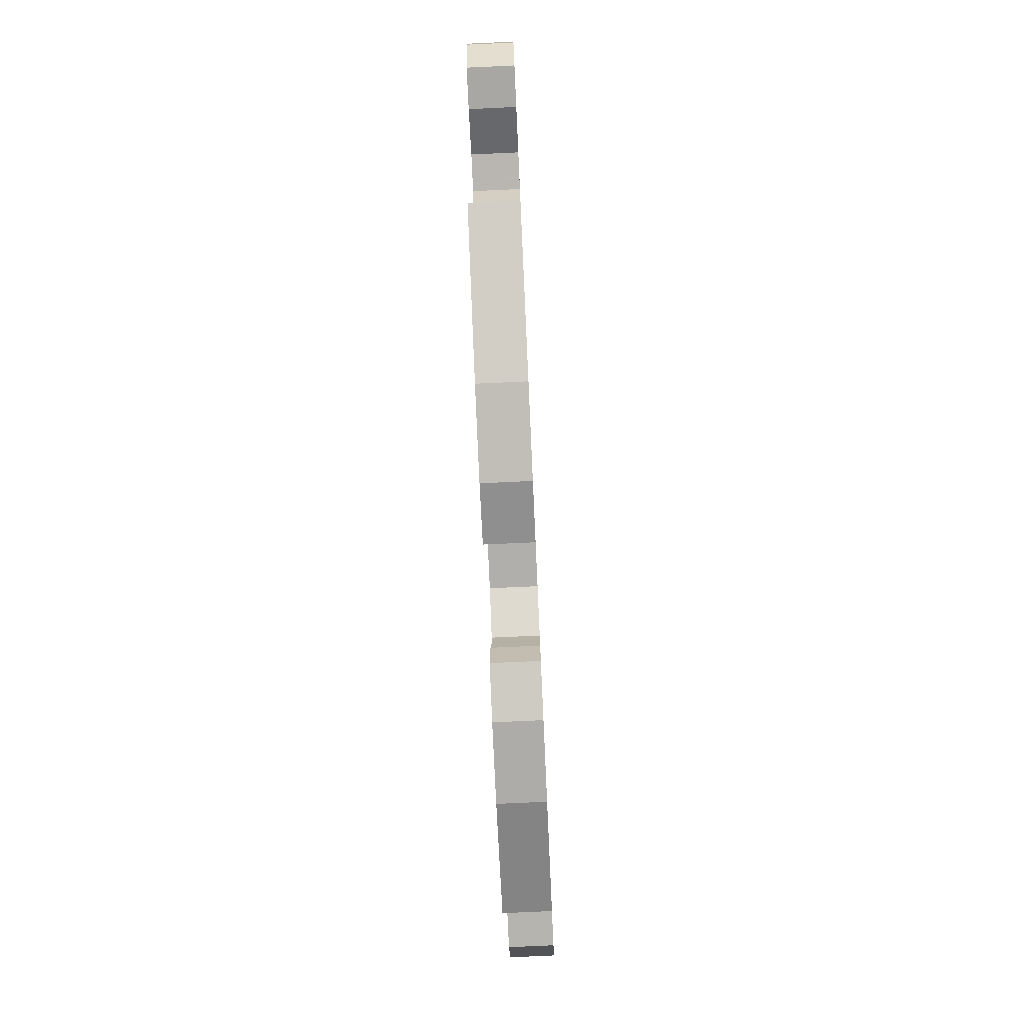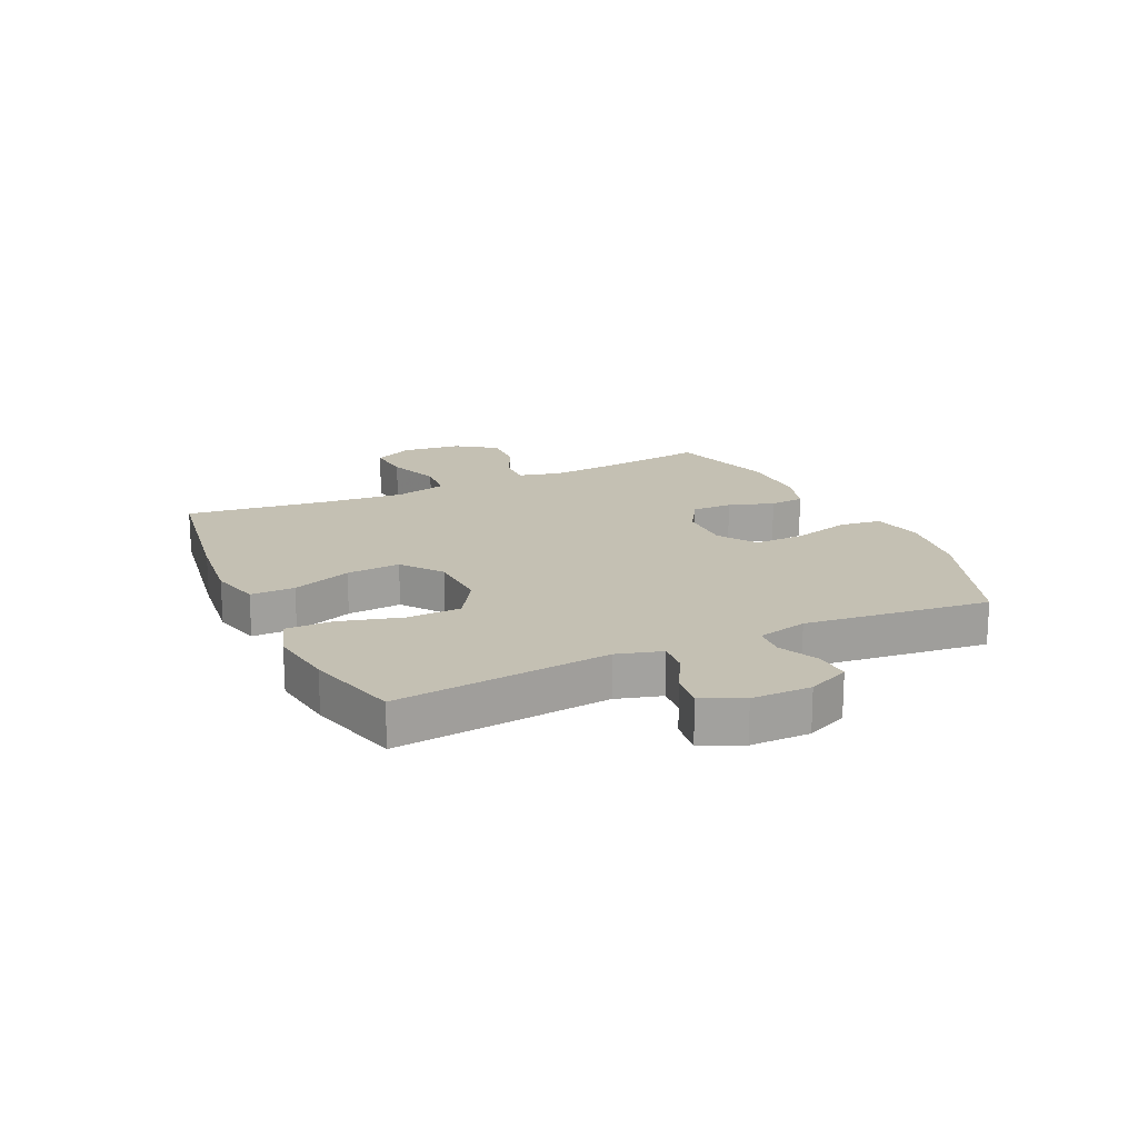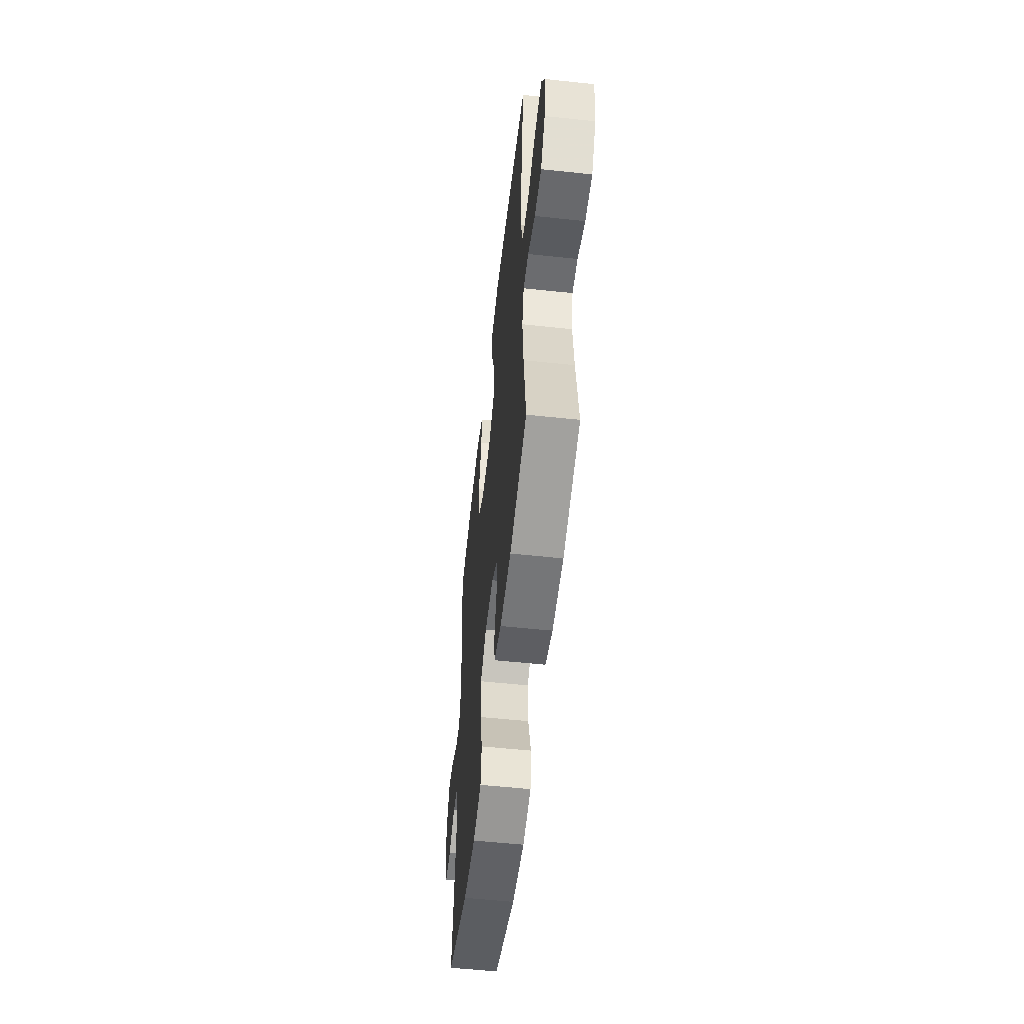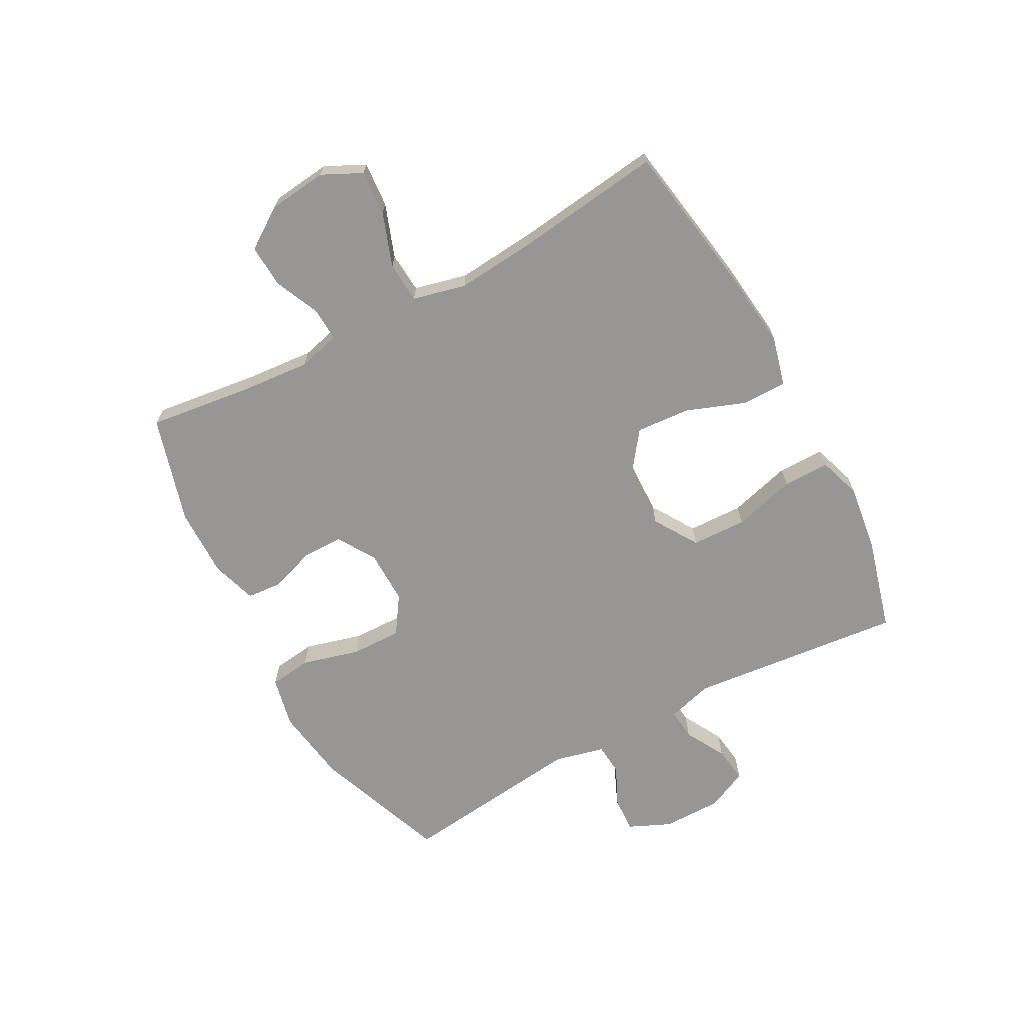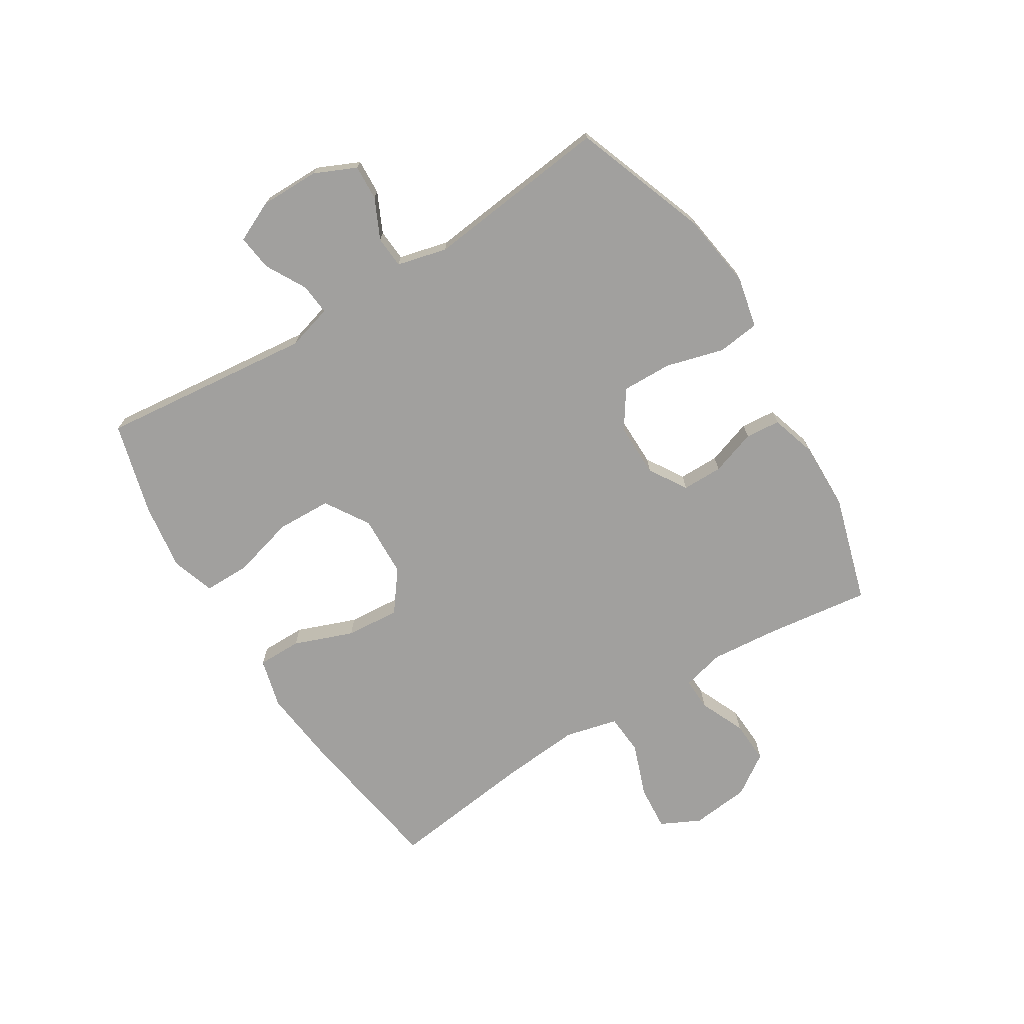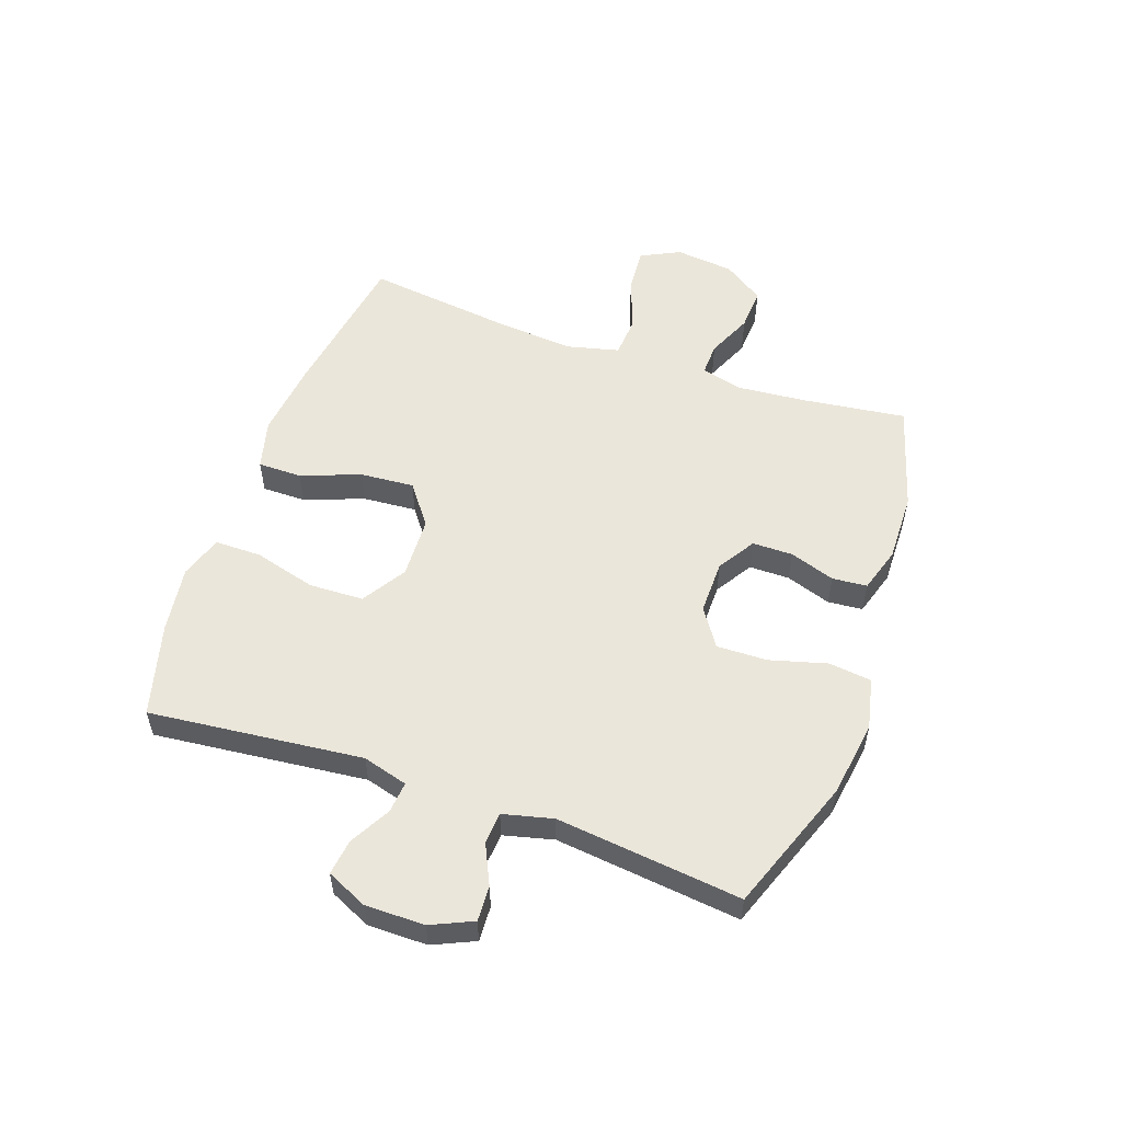
<metadata>
{"format":"obj","ext":"obj","renderer":"f3d","projection":"perspective","resolution":1024,"background":"white","views":[{"elev":-77.6,"azim":92.6,"up":"+Z"},{"elev":18.0,"azim":65.0,"up":"+Y"},{"elev":-55.8,"azim":-96.4,"up":"+Z"},{"elev":-67.9,"azim":-61.5,"up":"+Y"},{"elev":-71.8,"azim":121.7,"up":"+Y"},{"elev":54.7,"azim":109.3,"up":"+Y"}]}
</metadata>
<code>
v 0.5 0.07 -0.5
v 0.272 0.07 -0.584
v 0.143 0.07 -0.603
v 0.056 0.07 -0.584
v 0.047 0.07 -0.512
v 0.074 0.07 -0.414
v 0.076 0.07 -0.328
v 0.012 0.07 -0.285
v -0.08 0.07 -0.286
v -0.144 0.07 -0.326
v -0.144 0.07 -0.395
v -0.118 0.07 -0.472
v -0.123 0.07 -0.531
v -0.2 0.07 -0.555
v -0.318 0.07 -0.553
v -0.5 0.07 -0.5
v -0.477 0.07 -0.323
v -0.467 0.07 -0.207
v -0.485 0.07 -0.135
v -0.541 0.07 -0.137
v -0.618 0.07 -0.171
v -0.691 0.07 -0.175
v -0.738 0.07 -0.106
v -0.749 0.07 -0.006
v -0.716 0.07 0.061
v -0.639 0.07 0.055
v -0.548 0.07 0.022
v -0.479 0.07 0.027
v -0.457 0.07 0.117
v -0.469 0.07 0.253
v -0.5 0.07 0.5
v -0.242 0.07 0.541
v -0.108 0.07 0.556
v -0.023 0.07 0.534
v -0.023 0.07 0.459
v -0.061 0.07 0.358
v -0.068 0.07 0.266
v 0.001 0.07 0.214
v 0.106 0.07 0.21
v 0.181 0.07 0.257
v 0.184 0.07 0.35
v 0.155 0.07 0.456
v 0.155 0.07 0.535
v 0.228 0.07 0.559
v 0.342 0.07 0.543
v 0.5 0.07 0.5
v 0.462 0.07 0.136
v 0.484 0.07 0.059
v 0.537 0.07 0.064
v 0.606 0.07 0.102
v 0.667 0.07 0.11
v 0.699 0.07 0.041
v 0.699 0.07 -0.06
v 0.667 0.07 -0.131
v 0.607 0.07 -0.128
v 0.539 0.07 -0.096
v 0.485 0.07 -0.1
v 0.464 0.07 -0.185
v 0.5 0 -0.5
v 0.272 0 -0.584
v 0.143 0 -0.603
v 0.056 0 -0.584
v 0.047 0 -0.512
v 0.074 0 -0.414
v 0.076 0 -0.328
v 0.012 0 -0.285
v -0.08 0 -0.286
v -0.144 0 -0.326
v -0.144 0 -0.395
v -0.118 0 -0.472
v -0.123 0 -0.531
v -0.2 0 -0.555
v -0.318 0 -0.553
v -0.5 0 -0.5
v -0.477 0 -0.323
v -0.467 0 -0.207
v -0.485 0 -0.135
v -0.541 0 -0.137
v -0.618 0 -0.171
v -0.691 0 -0.175
v -0.738 0 -0.106
v -0.749 0 -0.006
v -0.716 0 0.061
v -0.639 0 0.055
v -0.548 0 0.022
v -0.479 0 0.027
v -0.457 0 0.117
v -0.469 0 0.253
v -0.5 0 0.5
v -0.242 0 0.541
v -0.108 0 0.556
v -0.023 0 0.534
v -0.023 0 0.459
v -0.061 0 0.358
v -0.068 0 0.266
v 0.001 0 0.214
v 0.106 0 0.21
v 0.181 0 0.257
v 0.184 0 0.35
v 0.155 0 0.456
v 0.155 0 0.535
v 0.228 0 0.559
v 0.342 0 0.543
v 0.5 0 0.5
v 0.462 0 0.136
v 0.484 0 0.059
v 0.537 0 0.064
v 0.606 0 0.102
v 0.667 0 0.11
v 0.699 0 0.041
v 0.699 0 -0.06
v 0.667 0 -0.131
v 0.607 0 -0.128
v 0.539 0 -0.096
v 0.485 0 -0.1
v 0.464 0 -0.185
f 54 55 56
f 53 54 56
f 52 53 56
f 51 52 56
f 50 51 56
f 49 50 56
f 48 49 56 57
f 47 48 57 58
f 45 46 47
f 44 45 47
f 43 44 47
f 42 43 47
f 41 42 47
f 40 41 47 58
f 34 35 36
f 33 34 36
f 32 33 36
f 31 32 36
f 30 31 36
f 29 30 36 37
f 28 29 37 38
f 25 26 27
f 24 25 27
f 23 24 27
f 22 23 27
f 21 22 27
f 20 21 27
f 19 20 27 28
f 28 38 39
f 19 28 39
f 18 19 39
f 15 16 17
f 14 15 17
f 13 14 17
f 12 13 17
f 11 12 17
f 10 11 17 18
f 4 5 6
f 3 4 6
f 2 3 6
f 1 2 6
f 58 1 6
f 58 6 7
f 40 58 7 8
f 18 39 40
f 10 18 40
f 9 10 40
f 8 9 40
f 114 113 112
f 114 112 111
f 114 111 110
f 114 110 109
f 114 109 108
f 114 108 107
f 115 114 107 106
f 116 115 106 105
f 105 104 103
f 105 103 102
f 105 102 101
f 105 101 100
f 105 100 99
f 116 105 99 98
f 94 93 92
f 94 92 91
f 94 91 90
f 94 90 89
f 94 89 88
f 95 94 88 87
f 96 95 87 86
f 85 84 83
f 85 83 82
f 85 82 81
f 85 81 80
f 85 80 79
f 85 79 78
f 86 85 78 77
f 97 96 86
f 97 86 77
f 97 77 76
f 75 74 73
f 75 73 72
f 75 72 71
f 75 71 70
f 75 70 69
f 76 75 69 68
f 64 63 62
f 64 62 61
f 64 61 60
f 64 60 59
f 64 59 116
f 65 64 116
f 66 65 116 98
f 98 97 76
f 98 76 68
f 98 68 67
f 98 67 66
f 1 59 60 2
f 2 60 61 3
f 3 61 62 4
f 4 62 63 5
f 5 63 64 6
f 6 64 65 7
f 7 65 66 8
f 8 66 67 9
f 9 67 68 10
f 10 68 69 11
f 11 69 70 12
f 12 70 71 13
f 13 71 72 14
f 14 72 73 15
f 15 73 74 16
f 16 74 75 17
f 17 75 76 18
f 18 76 77 19
f 19 77 78 20
f 20 78 79 21
f 21 79 80 22
f 22 80 81 23
f 23 81 82 24
f 24 82 83 25
f 25 83 84 26
f 26 84 85 27
f 27 85 86 28
f 28 86 87 29
f 29 87 88 30
f 30 88 89 31
f 31 89 90 32
f 32 90 91 33
f 33 91 92 34
f 34 92 93 35
f 35 93 94 36
f 36 94 95 37
f 37 95 96 38
f 38 96 97 39
f 39 97 98 40
f 40 98 99 41
f 41 99 100 42
f 42 100 101 43
f 43 101 102 44
f 44 102 103 45
f 45 103 104 46
f 46 104 105 47
f 47 105 106 48
f 48 106 107 49
f 49 107 108 50
f 50 108 109 51
f 51 109 110 52
f 52 110 111 53
f 53 111 112 54
f 54 112 113 55
f 55 113 114 56
f 56 114 115 57
f 57 115 116 58
f 58 116 59 1

</code>
